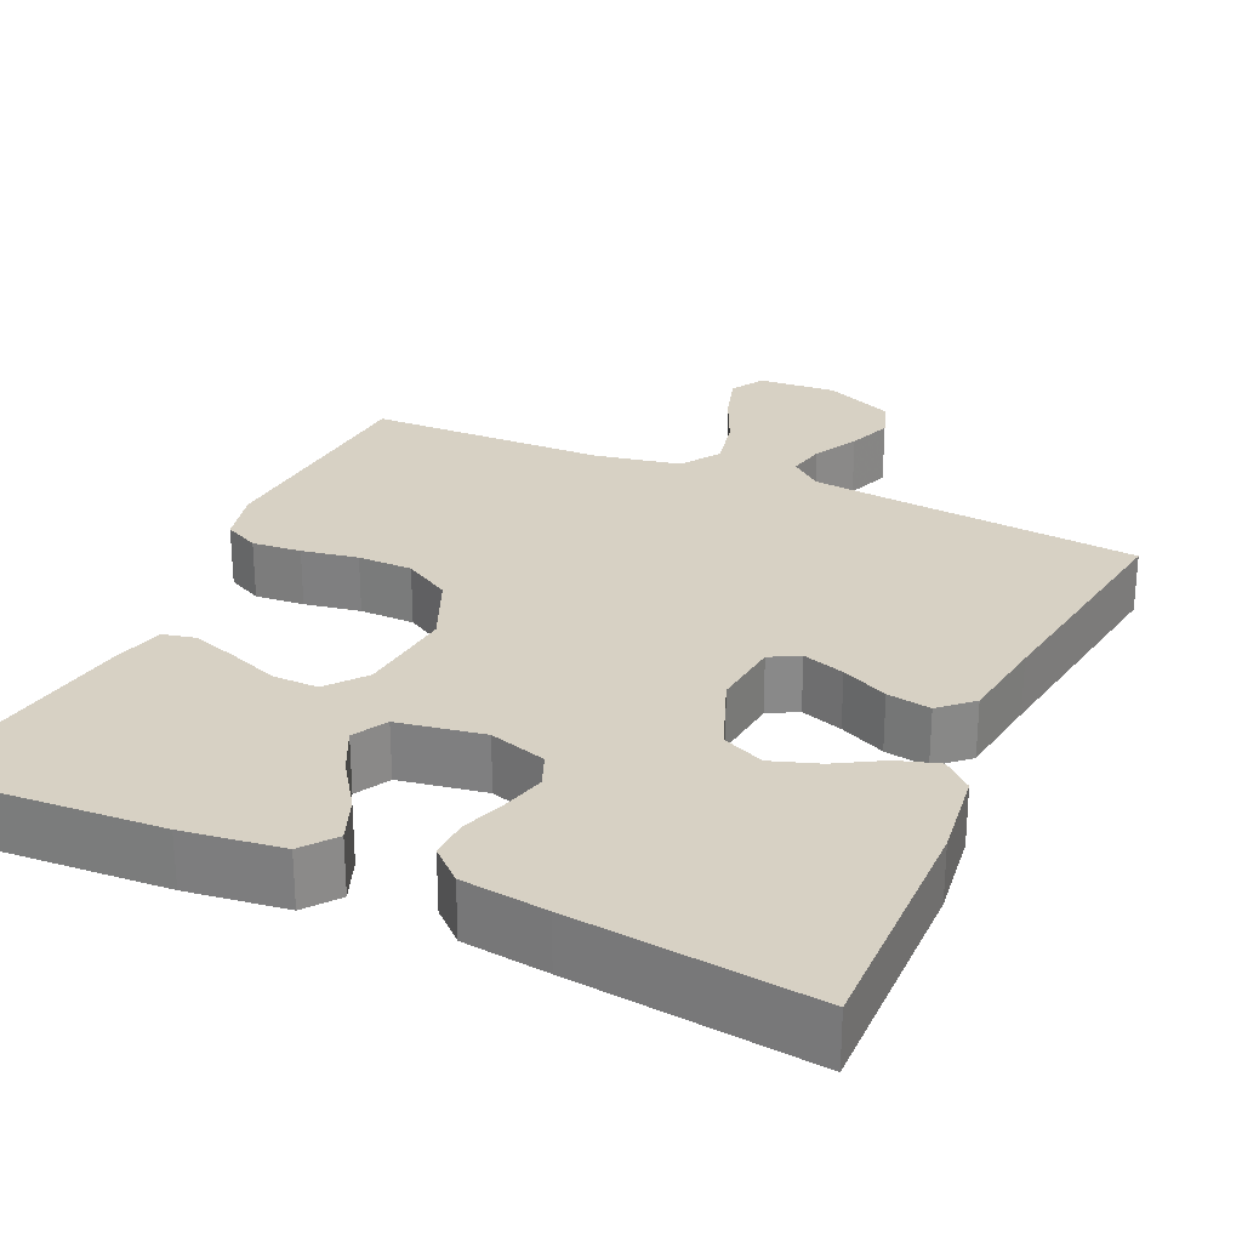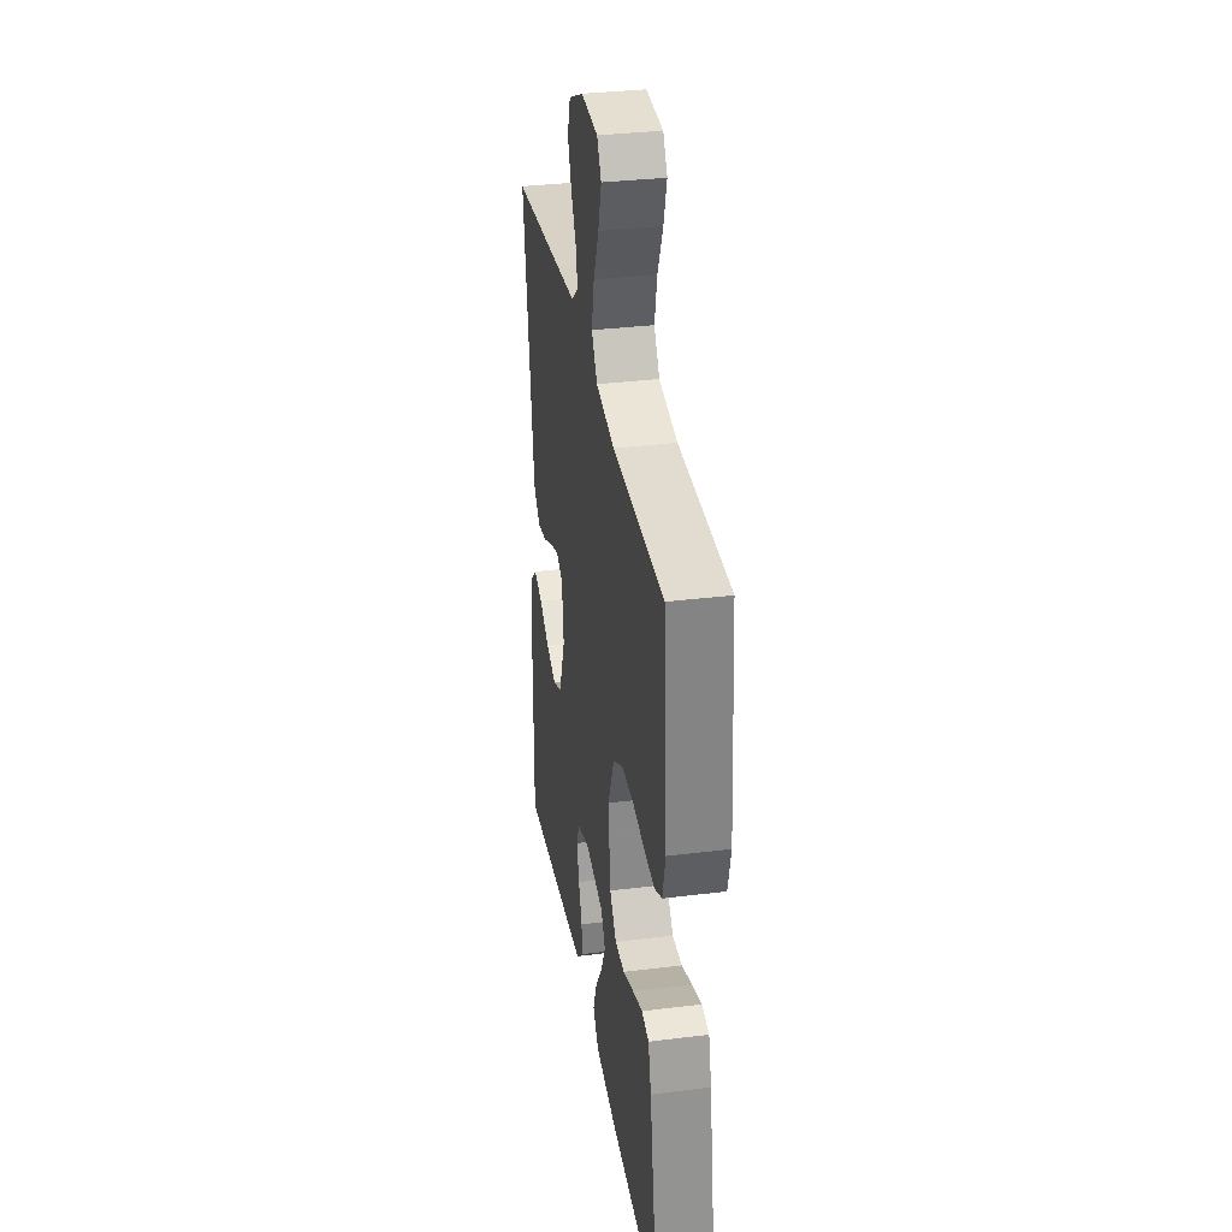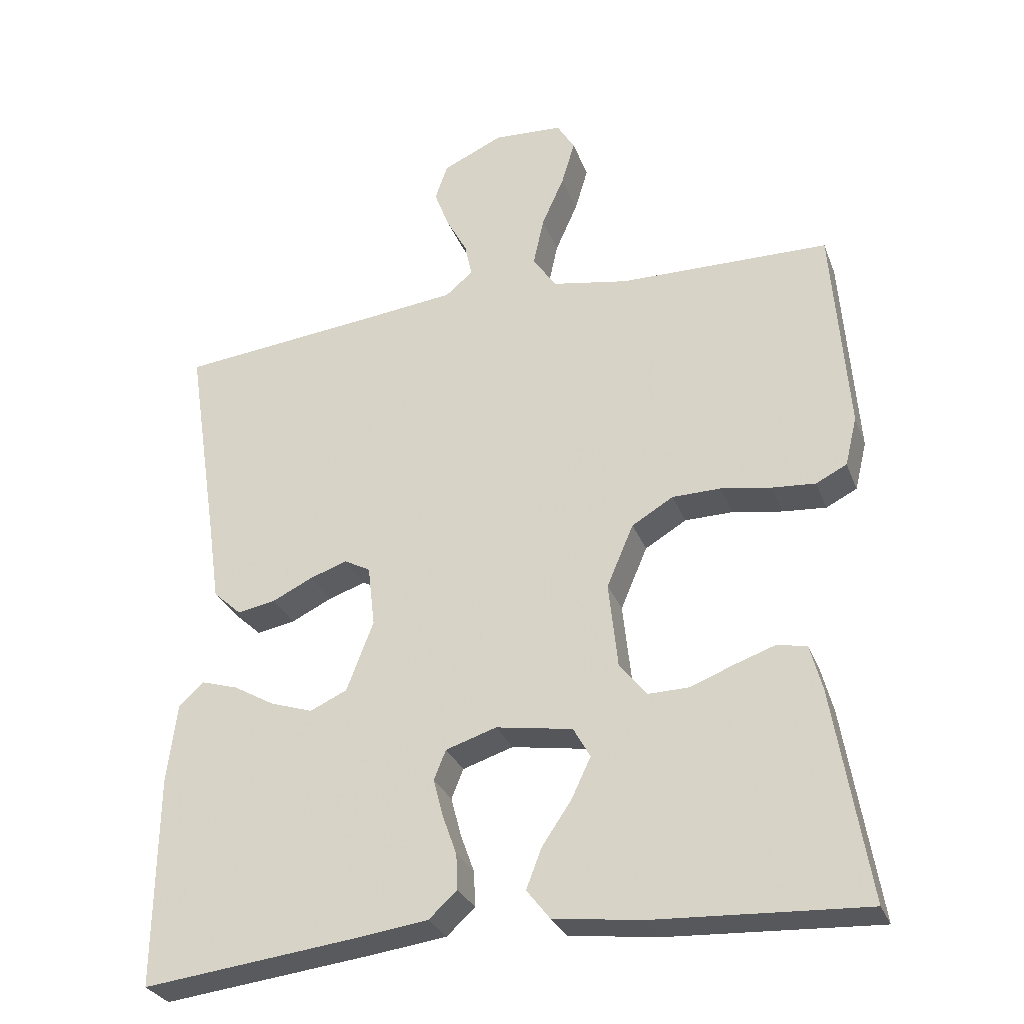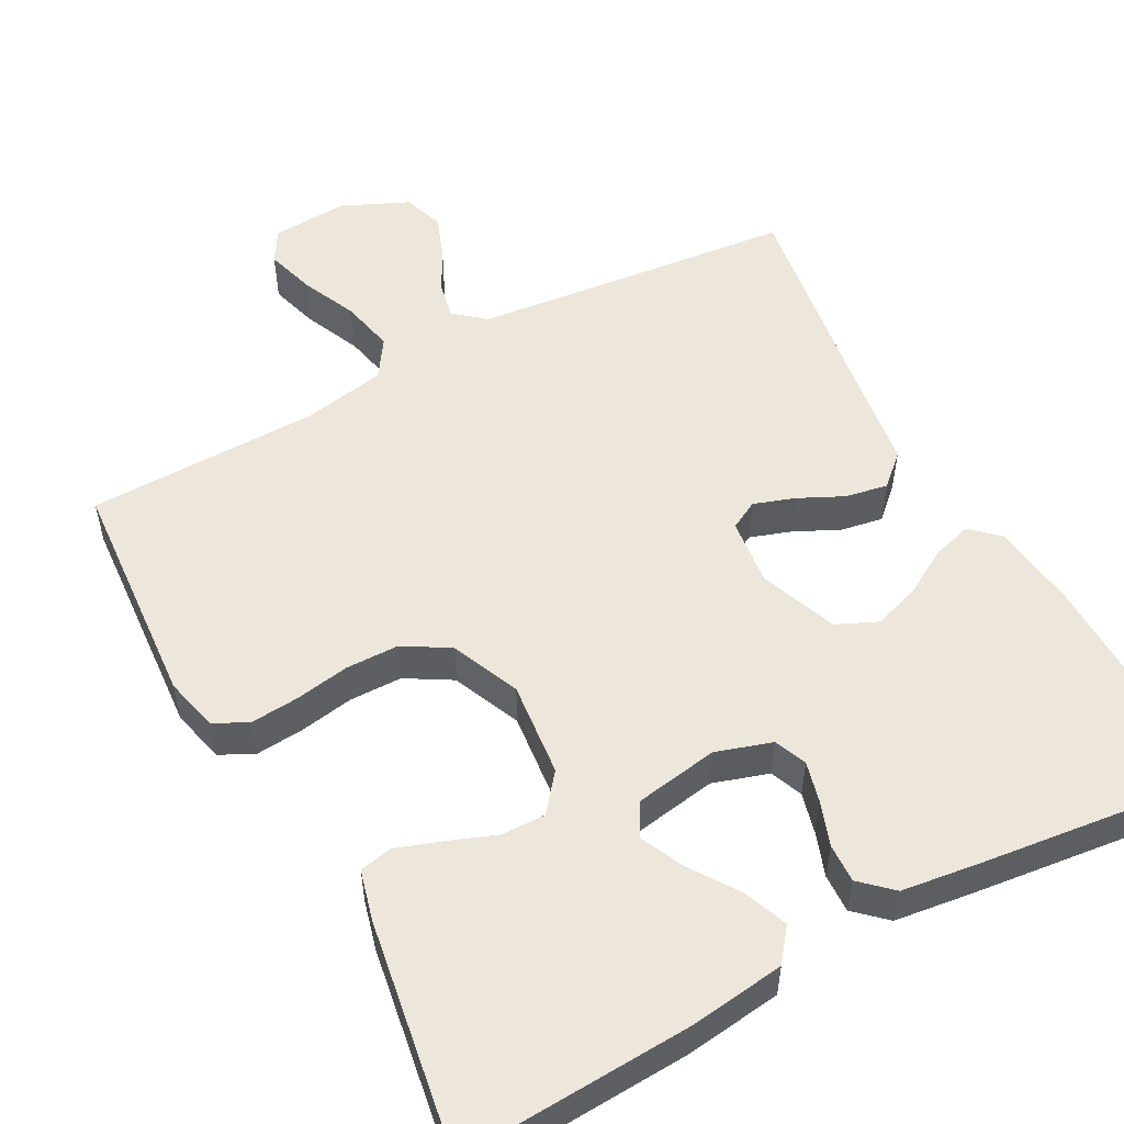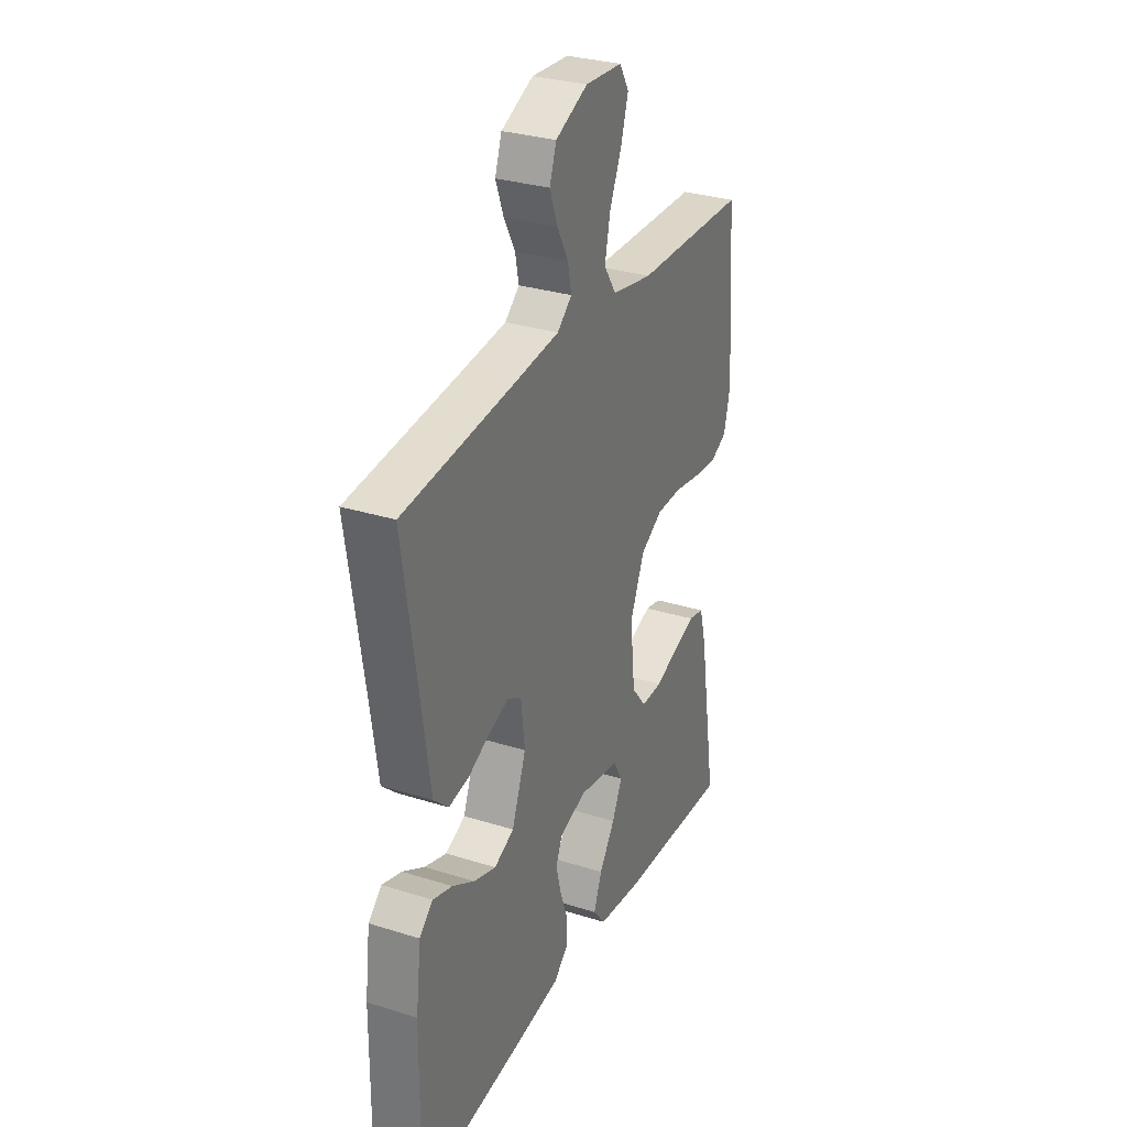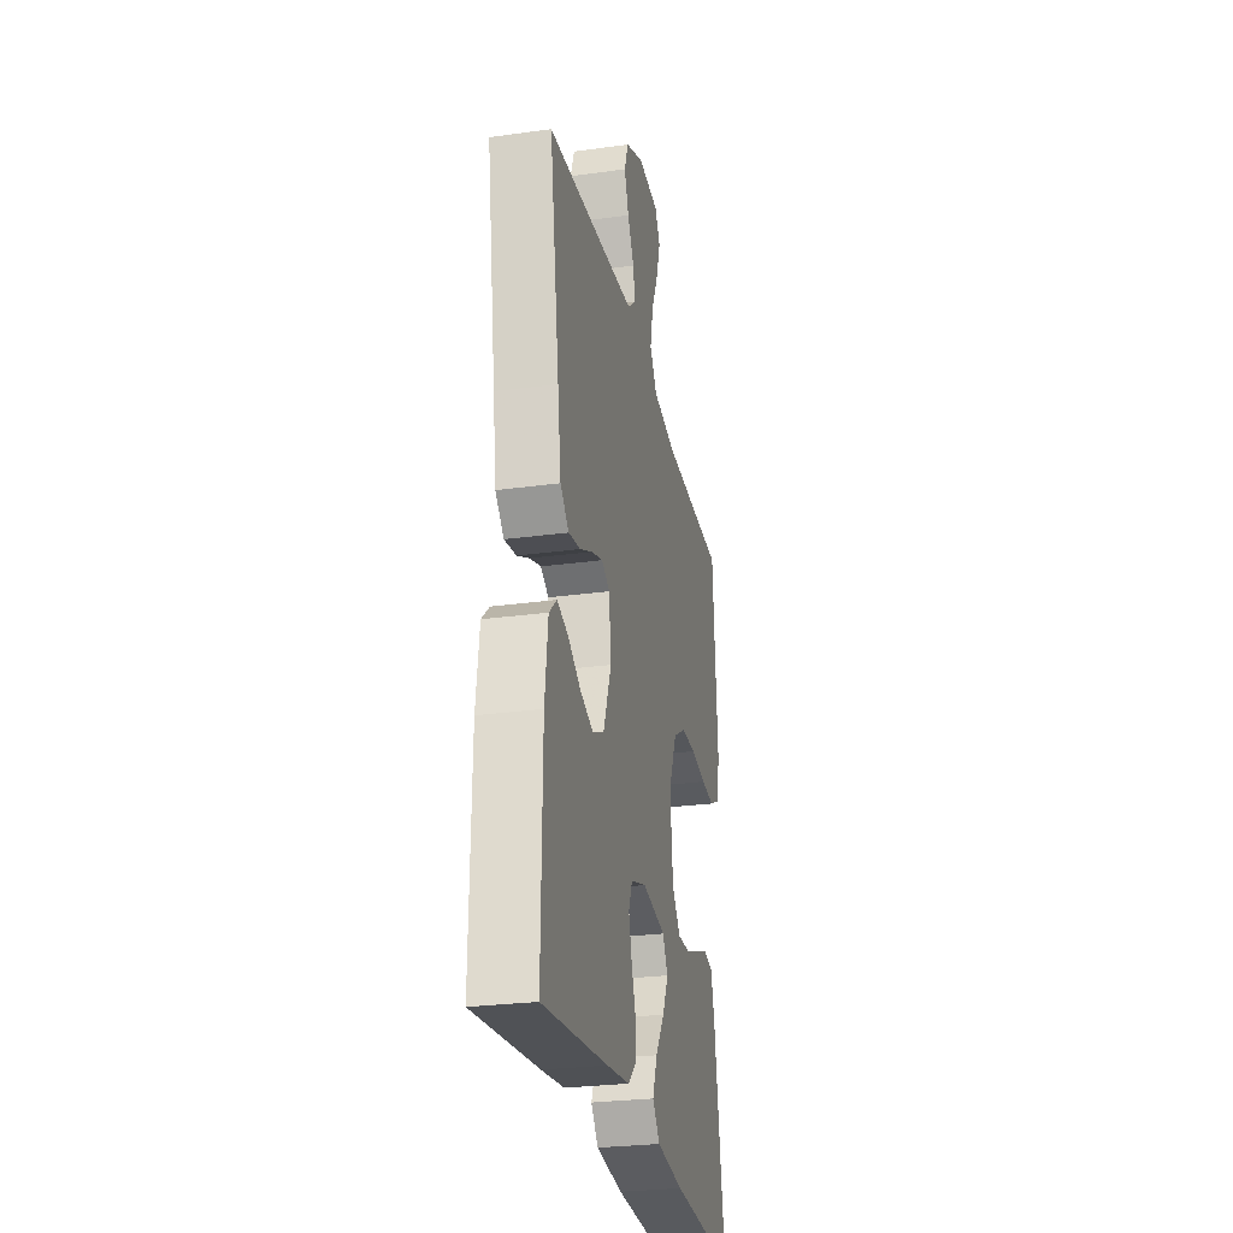
<metadata>
{"format":"obj","ext":"obj","renderer":"f3d","projection":"perspective","resolution":1024,"background":"white","views":[{"elev":27.1,"azim":-155.9,"up":"+Y"},{"elev":33.2,"azim":80.3,"up":"+Z"},{"elev":-29.6,"azim":18.7,"up":"+Z"},{"elev":53.4,"azim":151.6,"up":"+Y"},{"elev":30.4,"azim":-65.5,"up":"+Z"},{"elev":-27.5,"azim":-78.1,"up":"+Z"}]}
</metadata>
<code>
v 0.5 0.07 -0.5
v 0.2 0.07 -0.484
v 0.075 0.07 -0.468
v 0.042 0.07 -0.426
v 0.064 0.07 -0.369
v 0.106 0.07 -0.307
v 0.133 0.07 -0.25
v 0.109 0.07 -0.207
v 0 0.07 -0.189
v -0.072 0.07 -0.212
v -0.089 0.07 -0.254
v -0.075 0.07 -0.308
v -0.055 0.07 -0.364
v -0.053 0.07 -0.414
v -0.093 0.07 -0.451
v -0.2 0.07 -0.465
v -0.5 0.07 -0.5
v -0.497 0.07 -0.2
v -0.483 0.07 -0.087
v -0.447 0.07 -0.054
v -0.395 0.07 -0.07
v -0.336 0.07 -0.104
v -0.276 0.07 -0.124
v -0.223 0.07 -0.1
v -0.185 0.07 0
v -0.195 0.07 0.087
v -0.232 0.07 0.107
v -0.285 0.07 0.089
v -0.343 0.07 0.061
v -0.398 0.07 0.051
v -0.438 0.07 0.088
v -0.454 0.07 0.2
v -0.5 0.07 0.5
v -0.2 0.07 0.531
v -0.082 0.07 0.544
v -0.043 0.07 0.577
v -0.053 0.07 0.625
v -0.083 0.07 0.681
v -0.104 0.07 0.737
v -0.086 0.07 0.789
v 0 0.07 0.828
v 0.099 0.07 0.822
v 0.124 0.07 0.78
v 0.105 0.07 0.716
v 0.073 0.07 0.644
v 0.058 0.07 0.575
v 0.091 0.07 0.525
v 0.2 0.07 0.505
v 0.5 0.07 0.5
v 0.522 0.07 0.2
v 0.505 0.07 0.13
v 0.461 0.07 0.108
v 0.399 0.07 0.113
v 0.328 0.07 0.125
v 0.259 0.07 0.124
v 0.2 0.07 0.089
v 0.162 0.07 0
v 0.175 0.07 -0.123
v 0.214 0.07 -0.171
v 0.271 0.07 -0.17
v 0.334 0.07 -0.146
v 0.392 0.07 -0.126
v 0.434 0.07 -0.135
v 0.451 0.07 -0.2
v 0.5 0 -0.5
v 0.2 0 -0.484
v 0.075 0 -0.468
v 0.042 0 -0.426
v 0.064 0 -0.369
v 0.106 0 -0.307
v 0.133 0 -0.25
v 0.109 0 -0.207
v 0 0 -0.189
v -0.072 0 -0.212
v -0.089 0 -0.254
v -0.075 0 -0.308
v -0.055 0 -0.364
v -0.053 0 -0.414
v -0.093 0 -0.451
v -0.2 0 -0.465
v -0.5 0 -0.5
v -0.497 0 -0.2
v -0.483 0 -0.087
v -0.447 0 -0.054
v -0.395 0 -0.07
v -0.336 0 -0.104
v -0.276 0 -0.124
v -0.223 0 -0.1
v -0.185 0 0
v -0.195 0 0.087
v -0.232 0 0.107
v -0.285 0 0.089
v -0.343 0 0.061
v -0.398 0 0.051
v -0.438 0 0.088
v -0.454 0 0.2
v -0.5 0 0.5
v -0.2 0 0.531
v -0.082 0 0.544
v -0.043 0 0.577
v -0.053 0 0.625
v -0.083 0 0.681
v -0.104 0 0.737
v -0.086 0 0.789
v 0 0 0.828
v 0.099 0 0.822
v 0.124 0 0.78
v 0.105 0 0.716
v 0.073 0 0.644
v 0.058 0 0.575
v 0.091 0 0.525
v 0.2 0 0.505
v 0.5 0 0.5
v 0.522 0 0.2
v 0.505 0 0.13
v 0.461 0 0.108
v 0.399 0 0.113
v 0.328 0 0.125
v 0.259 0 0.124
v 0.2 0 0.089
v 0.162 0 0
v 0.175 0 -0.123
v 0.214 0 -0.171
v 0.271 0 -0.17
v 0.334 0 -0.146
v 0.392 0 -0.126
v 0.434 0 -0.135
v 0.451 0 -0.2
f 4 5 6
f 3 4 6
f 2 3 6
f 1 2 6
f 64 1 6
f 63 64 6
f 62 63 6
f 61 62 6
f 60 61 6
f 59 60 6 7
f 58 59 7 8
f 57 58 8 9
f 56 57 9 10
f 52 53 54
f 51 52 54
f 50 51 54
f 49 50 54
f 48 49 54
f 47 48 54 55
f 46 47 55 56
f 43 44 45
f 42 43 45
f 41 42 45
f 40 41 45
f 39 40 45
f 38 39 45
f 37 38 45
f 36 37 45 46
f 46 56 10
f 36 46 10
f 35 36 10
f 32 33 34
f 32 34 35
f 31 32 35
f 30 31 35
f 29 30 35
f 28 29 35
f 20 21 22
f 19 20 22
f 18 19 22
f 17 18 22
f 16 17 22
f 15 16 22
f 14 15 22
f 13 14 22
f 12 13 22
f 11 12 22 23
f 10 11 23 24
f 27 28 35
f 26 27 35
f 25 26 35 10
f 10 24 25
f 70 69 68
f 70 68 67
f 70 67 66
f 70 66 65
f 70 65 128
f 70 128 127
f 70 127 126
f 70 126 125
f 70 125 124
f 71 70 124 123
f 72 71 123 122
f 73 72 122 121
f 74 73 121 120
f 118 117 116
f 118 116 115
f 118 115 114
f 118 114 113
f 118 113 112
f 119 118 112 111
f 120 119 111 110
f 109 108 107
f 109 107 106
f 109 106 105
f 109 105 104
f 109 104 103
f 109 103 102
f 109 102 101
f 110 109 101 100
f 74 120 110
f 74 110 100
f 74 100 99
f 98 97 96
f 99 98 96
f 99 96 95
f 99 95 94
f 99 94 93
f 99 93 92
f 86 85 84
f 86 84 83
f 86 83 82
f 86 82 81
f 86 81 80
f 86 80 79
f 86 79 78
f 86 78 77
f 86 77 76
f 87 86 76 75
f 88 87 75 74
f 99 92 91
f 99 91 90
f 74 99 90 89
f 89 88 74
f 1 65 66 2
f 2 66 67 3
f 3 67 68 4
f 4 68 69 5
f 5 69 70 6
f 6 70 71 7
f 7 71 72 8
f 8 72 73 9
f 9 73 74 10
f 10 74 75 11
f 11 75 76 12
f 12 76 77 13
f 13 77 78 14
f 14 78 79 15
f 15 79 80 16
f 16 80 81 17
f 17 81 82 18
f 18 82 83 19
f 19 83 84 20
f 20 84 85 21
f 21 85 86 22
f 22 86 87 23
f 23 87 88 24
f 24 88 89 25
f 25 89 90 26
f 26 90 91 27
f 27 91 92 28
f 28 92 93 29
f 29 93 94 30
f 30 94 95 31
f 31 95 96 32
f 32 96 97 33
f 33 97 98 34
f 34 98 99 35
f 35 99 100 36
f 36 100 101 37
f 37 101 102 38
f 38 102 103 39
f 39 103 104 40
f 40 104 105 41
f 41 105 106 42
f 42 106 107 43
f 43 107 108 44
f 44 108 109 45
f 45 109 110 46
f 46 110 111 47
f 47 111 112 48
f 48 112 113 49
f 49 113 114 50
f 50 114 115 51
f 51 115 116 52
f 52 116 117 53
f 53 117 118 54
f 54 118 119 55
f 55 119 120 56
f 56 120 121 57
f 57 121 122 58
f 58 122 123 59
f 59 123 124 60
f 60 124 125 61
f 61 125 126 62
f 62 126 127 63
f 63 127 128 64
f 64 128 65 1

</code>
